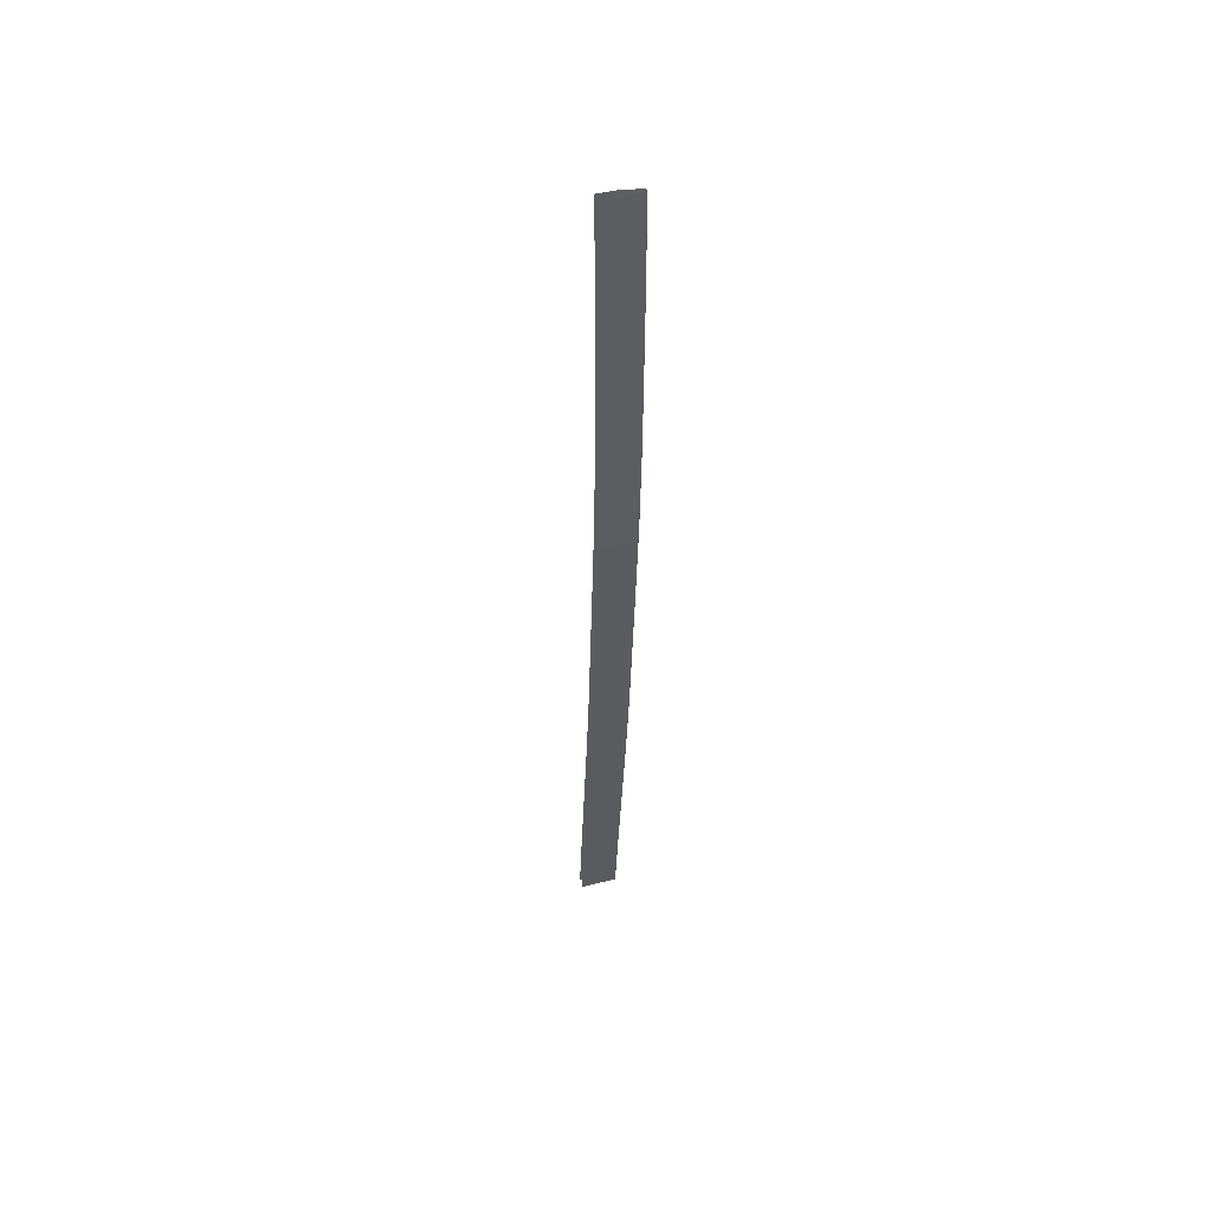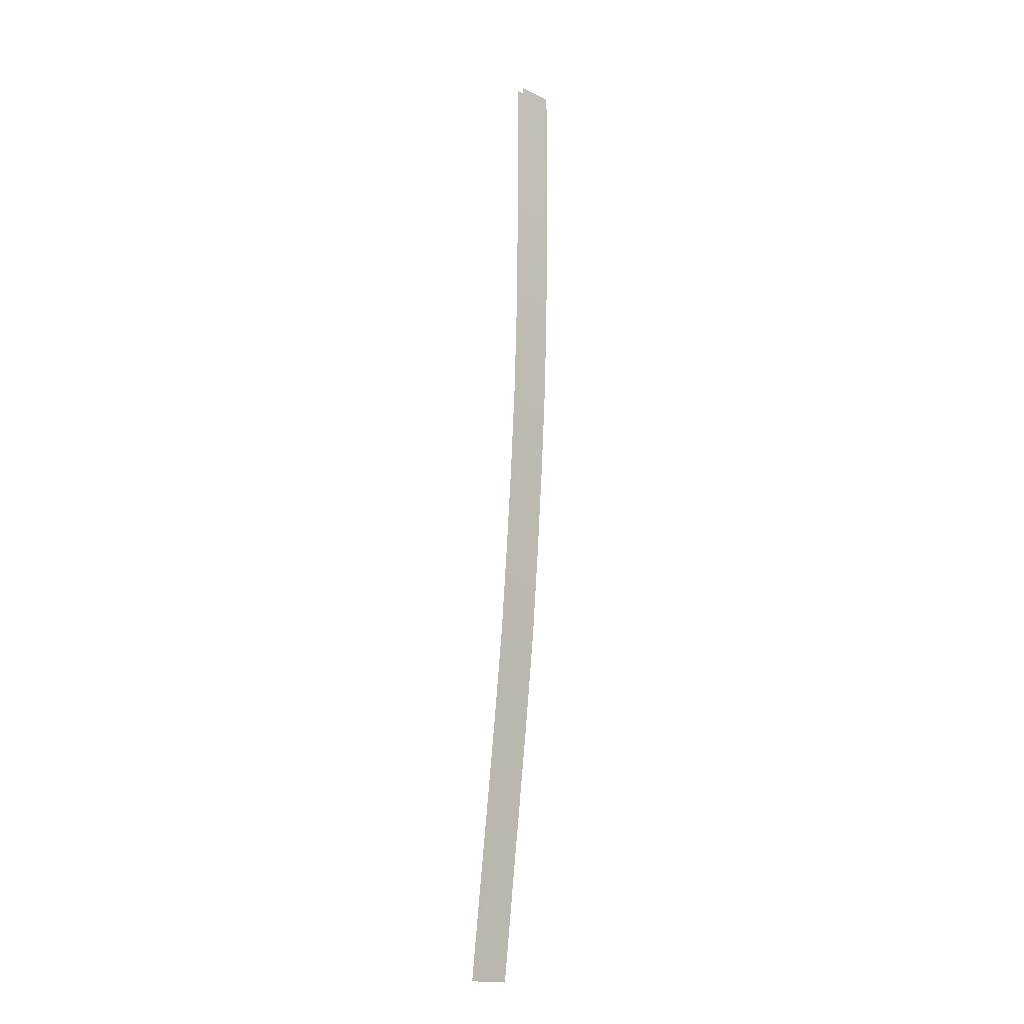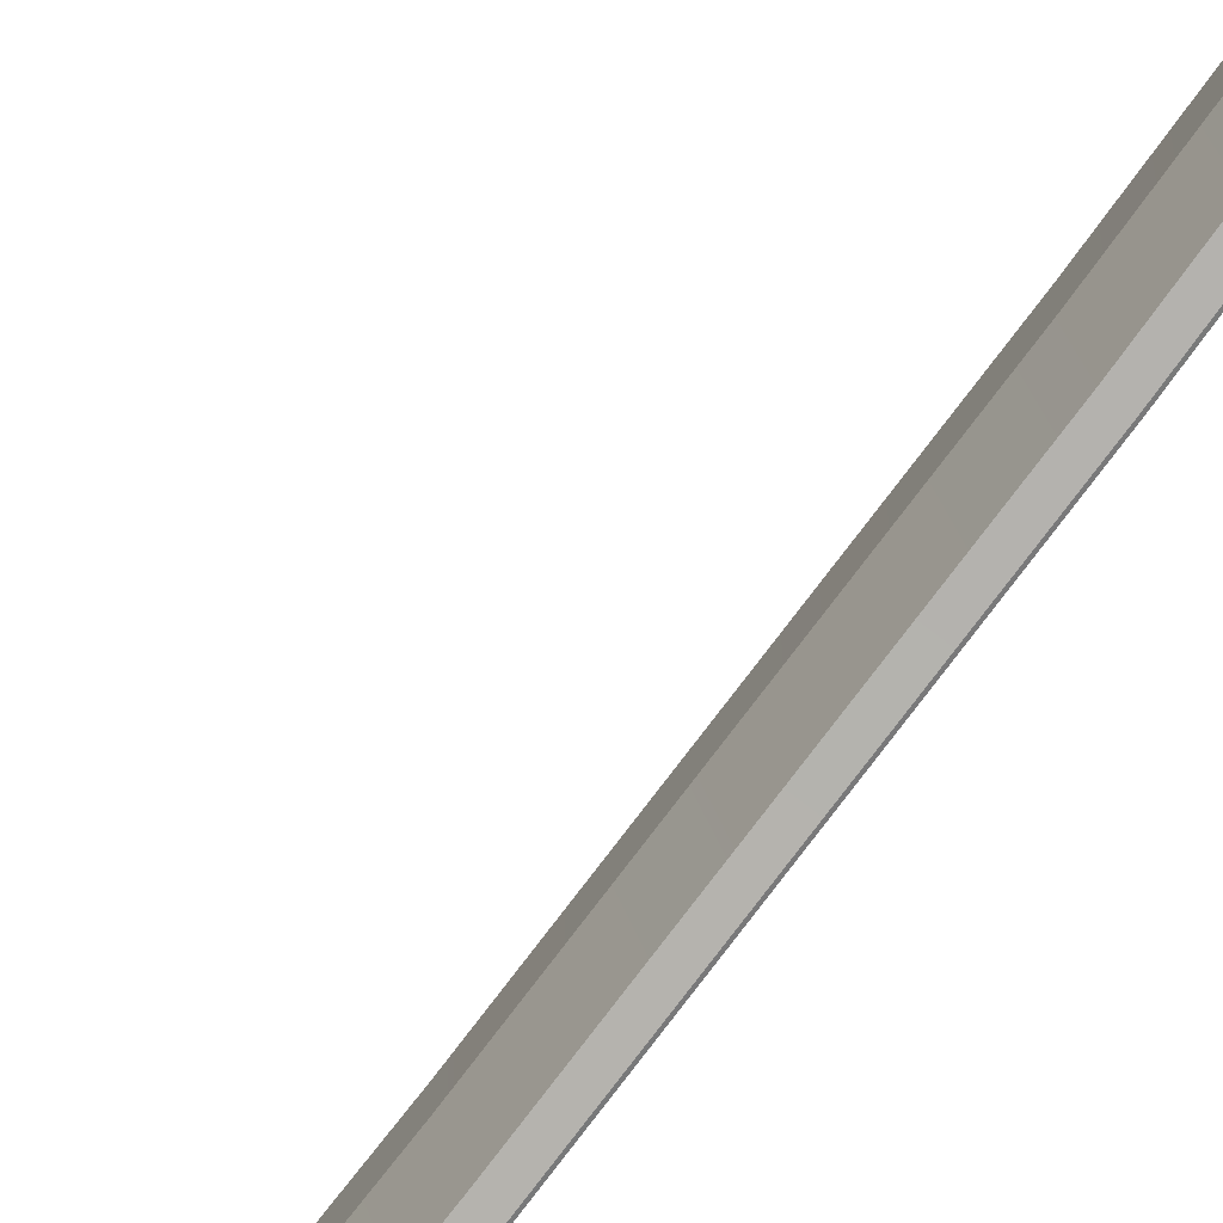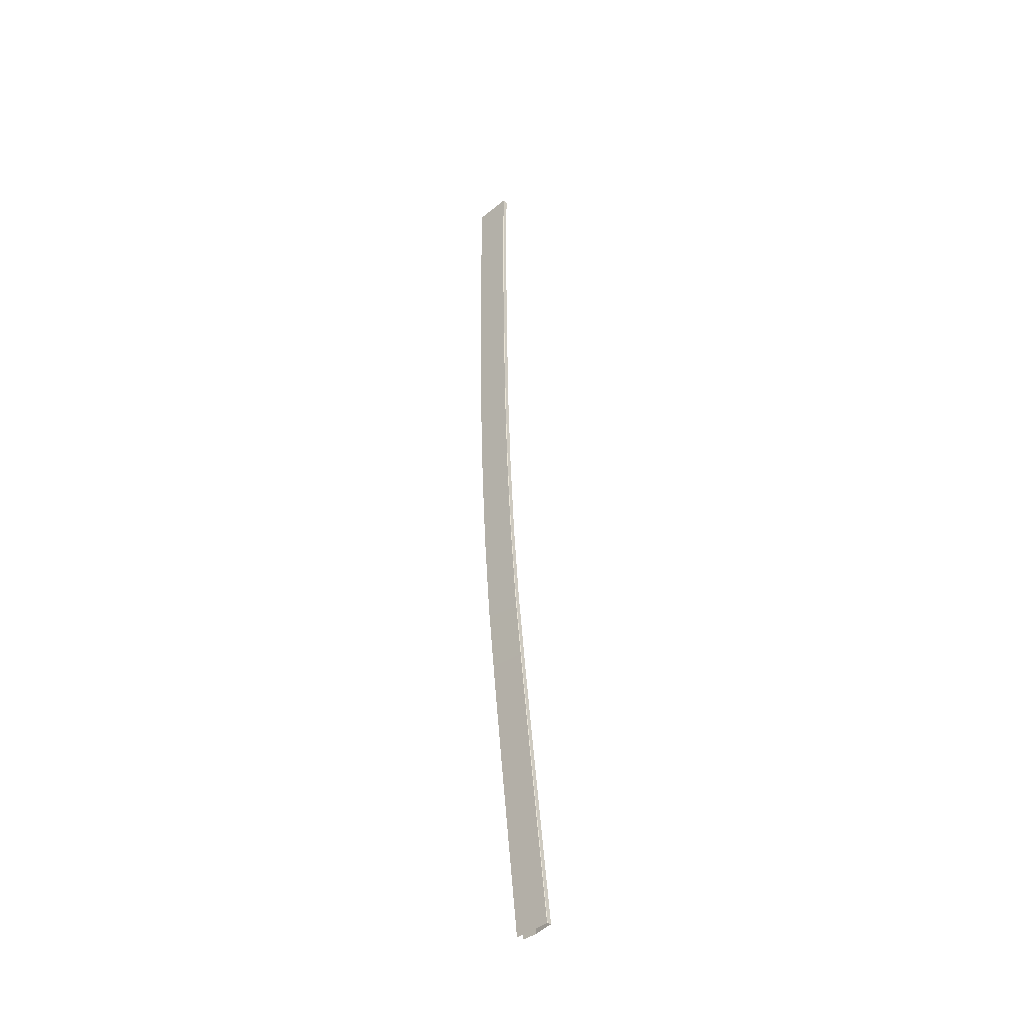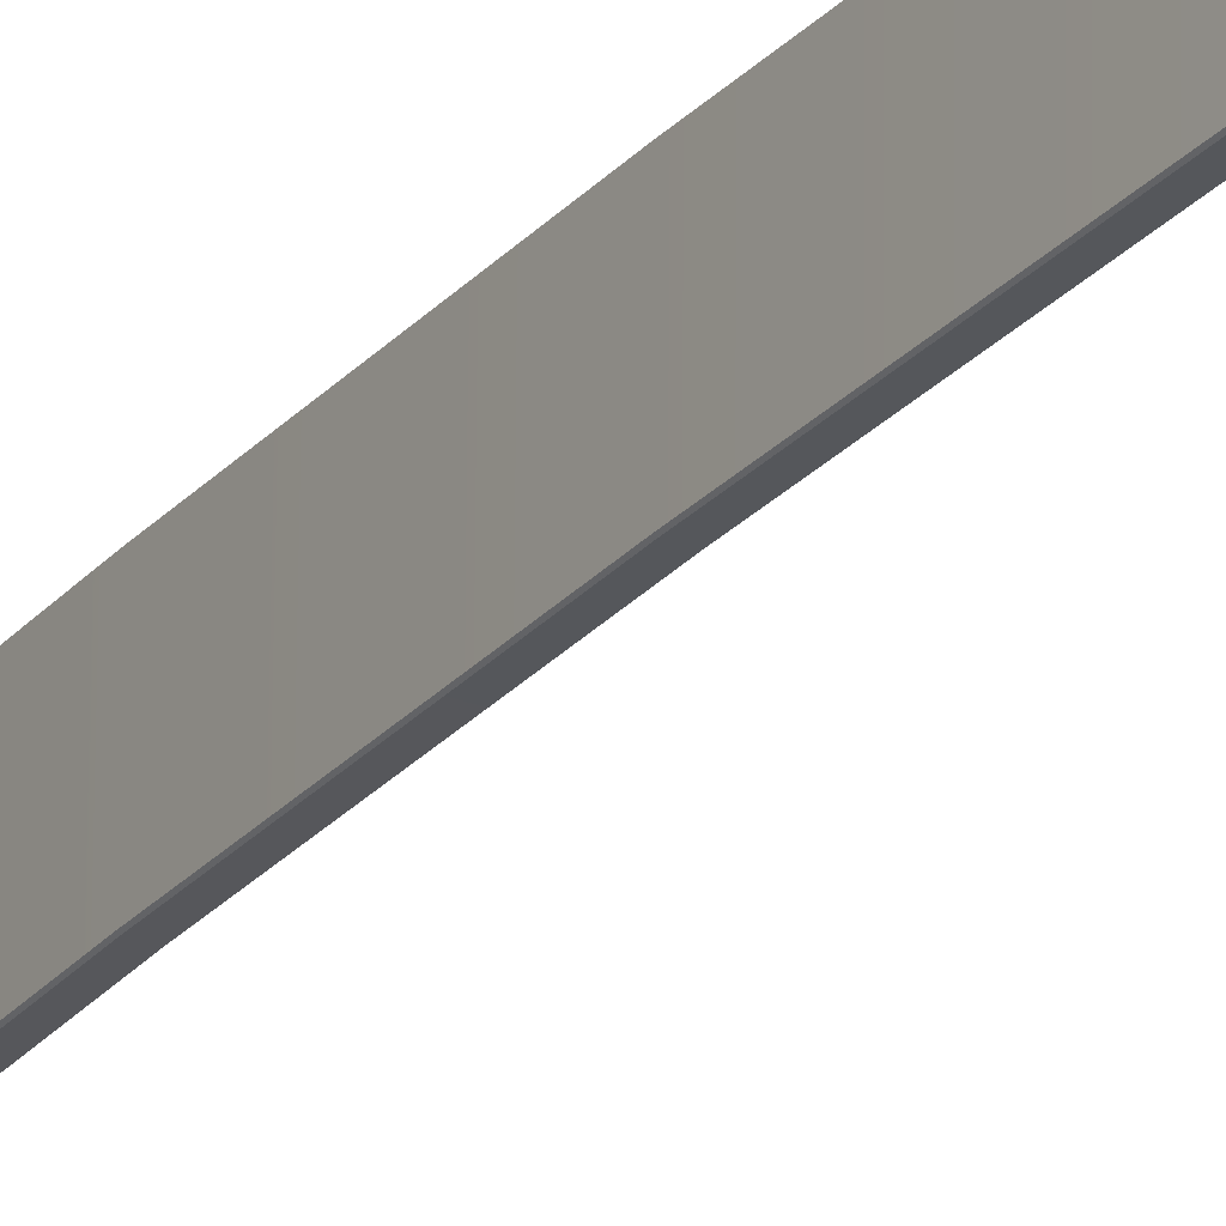
<metadata>
{"format":"obj","ext":"obj","renderer":"f3d","projection":"perspective","resolution":1024,"background":"white","views":[{"elev":48.9,"azim":74.3,"up":"+Y"},{"elev":-16.0,"azim":45.7,"up":"+Y"},{"elev":-79.5,"azim":-41.3,"up":"+Z"},{"elev":-42.3,"azim":134.2,"up":"+Y"},{"elev":-27.4,"azim":144.7,"up":"+Z"}]}
</metadata>
<code>
o _1WALL_small01_15_SUB0_Scene.320
v -143.9 -809.1 -1.922
v -144.5 -813.1 -0.9339
v -144.4 -813.1 -1.916
v -144.1 -809 -0.9399
v -143.7 -809.1 -0.2216
v -143.7 -809.1 -1.906
v -144.1 -813.1 -1.9
v -144.2 -813.1 -0.2156
v -144.2 -813.1 -1.916
v -143.7 -809.1 -1.922
v -144.5 -813.1 -0.2156
v -144.1 -809 -0.2216
v -143.4 -805.1 -1.934
v -143.6 -805.1 -0.9524
v -143.2 -805.1 -0.2341
v -143.2 -805.1 -1.919
v -143.2 -805.1 -1.934
v -143.6 -805.1 -0.2341
v -142.9 -801.1 -1.949
v -143.1 -801.1 -0.9669
v -142.7 -801.1 -0.2486
v -142.7 -801.1 -1.933
v -142.8 -801.1 -1.949
v -143.1 -801.1 -0.2486
v -142.5 -797.1 -1.96
v -142.7 -797.1 -0.9787
v -142.3 -797.1 -0.2604
v -142.3 -797.1 -1.945
v -142.3 -797.1 -1.96
v -142.7 -797.1 -0.2604
v -142.2 -793.1 -1.971
v -142.4 -793.1 -0.9889
v -142 -793.2 -0.2707
v -142 -793.2 -1.955
v -142 -793.2 -1.971
v -142.4 -793.1 -0.2706
v -141.9 -789.2 -2.001
v -142.1 -789.1 -1.02
v -141.7 -789.2 -0.3016
v -141.7 -789.2 -1.986
v -141.7 -789.2 -2.002
v -142.1 -789.1 -0.3015
v -141.7 -785.2 -2.043
v -141.9 -785.1 -1.061
v -141.5 -785.2 -0.3433
v -141.5 -785.2 -2.028
v -141.5 -785.2 -2.043
v -141.9 -785.1 -0.3431
v -141.6 -781.2 -2.068
v -141.8 -781.2 -1.086
v -141.4 -781.2 -0.3683
v -141.4 -781.2 -2.053
v -141.4 -781.2 -2.068
v -141.8 -781.1 -0.368
v -141.5 -777.2 -2.069
v -141.7 -777.2 -1.087
v -141.3 -777.2 -0.369
v -141.3 -777.2 -2.054
v -141.3 -777.2 -2.069
v -141.7 -777.2 -0.3687
v -141.5 -773.2 -2.069
v -141.7 -773.2 -1.087
v -141.3 -773.2 -0.369
v -141.3 -773.2 -2.054
v -141.3 -773.2 -2.069
v -141.7 -773.2 -0.3687
v -141.5 -769.2 -2.069
v -141.7 -769.2 -1.087
v -141.3 -769.1 -0.369
v -141.3 -769.1 -2.054
v -141.3 -769.1 -2.069
v -141.7 -769.2 -0.3687
f 1 3 2
f 1 2 4
f 5 7 6
f 7 5 8
f 1 9 3
f 9 1 10
f 7 10 6
f 10 7 9
f 11 12 2
f 4 2 12
f 4 13 1
f 13 4 14
f 15 6 16
f 6 15 5
f 13 10 1
f 10 13 17
f 6 17 16
f 17 6 10
f 12 18 4
f 14 4 18
f 14 19 13
f 19 14 20
f 21 16 22
f 16 21 15
f 19 17 13
f 17 19 23
f 16 23 22
f 23 16 17
f 18 24 14
f 20 14 24
f 20 25 19
f 25 20 26
f 27 22 28
f 22 27 21
f 25 23 19
f 23 25 29
f 22 29 28
f 29 22 23
f 24 30 20
f 26 20 30
f 26 31 25
f 31 26 32
f 33 27 34
f 28 34 27
f 35 25 31
f 25 35 29
f 28 35 34
f 35 28 29
f 30 32 26
f 32 30 36
f 32 37 31
f 37 32 38
f 39 34 40
f 34 39 33
f 37 35 31
f 35 37 41
f 34 41 40
f 41 34 35
f 36 42 32
f 38 32 42
f 38 43 37
f 43 38 44
f 45 40 46
f 40 45 39
f 43 41 37
f 41 43 47
f 40 47 46
f 47 40 41
f 42 48 38
f 44 38 48
f 44 49 43
f 49 44 50
f 51 46 52
f 46 51 45
f 53 43 49
f 43 53 47
f 46 53 52
f 53 46 47
f 48 54 44
f 50 44 54
f 50 55 49
f 55 50 56
f 57 52 58
f 52 57 51
f 59 49 55
f 49 59 53
f 52 59 58
f 59 52 53
f 54 56 50
f 56 54 60
f 61 55 56
f 61 56 62
f 63 58 64
f 58 63 57
f 59 61 65
f 61 59 55
f 58 65 64
f 65 58 59
f 60 62 56
f 62 60 66
f 61 68 67
f 68 61 62
f 69 64 70
f 64 69 63
f 65 67 71
f 67 65 61
f 64 71 70
f 71 64 65
f 66 72 62
f 68 62 72

</code>
